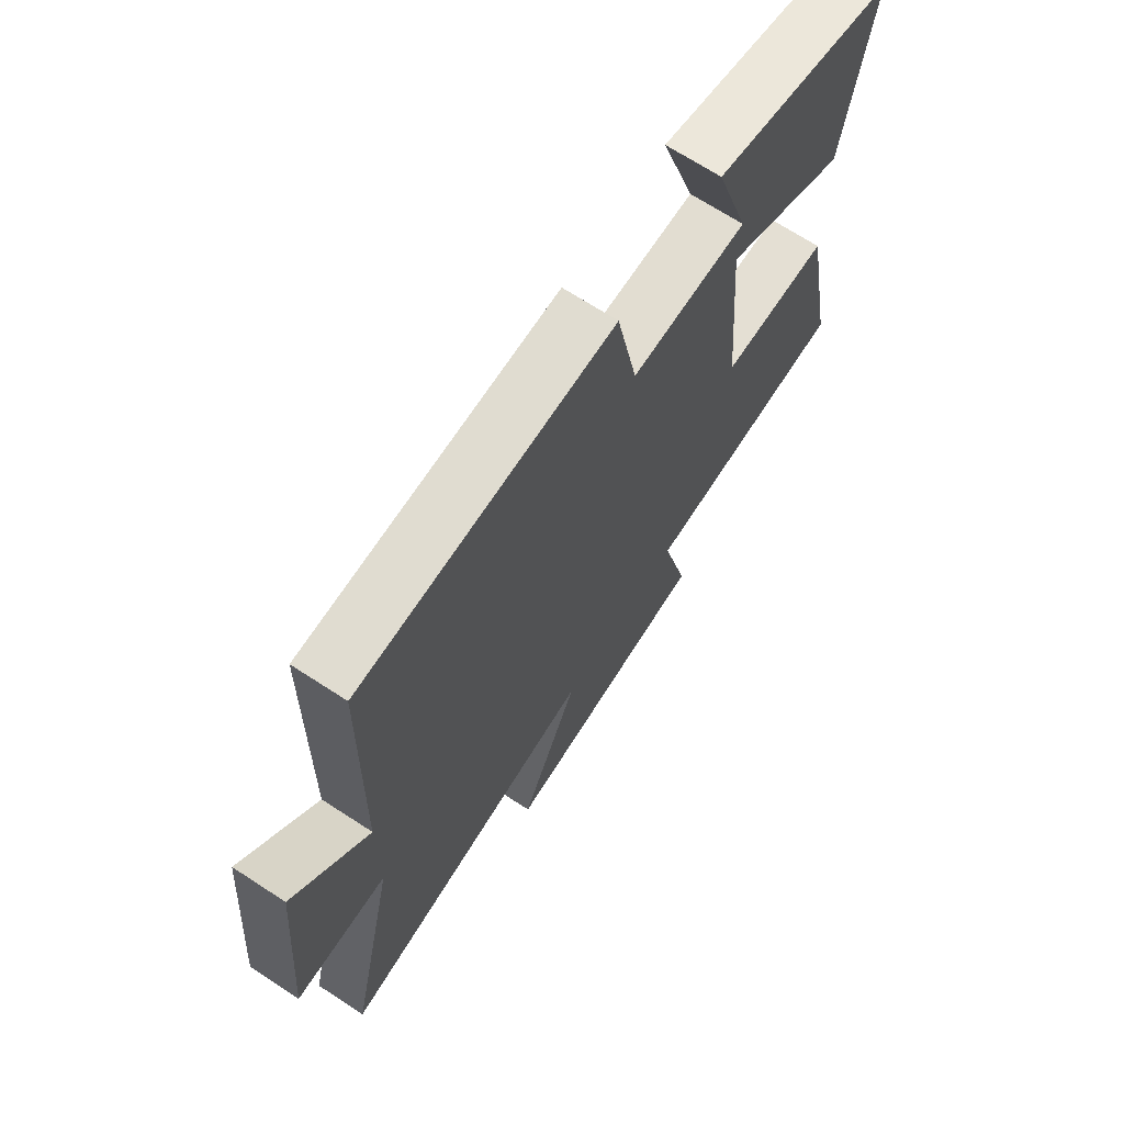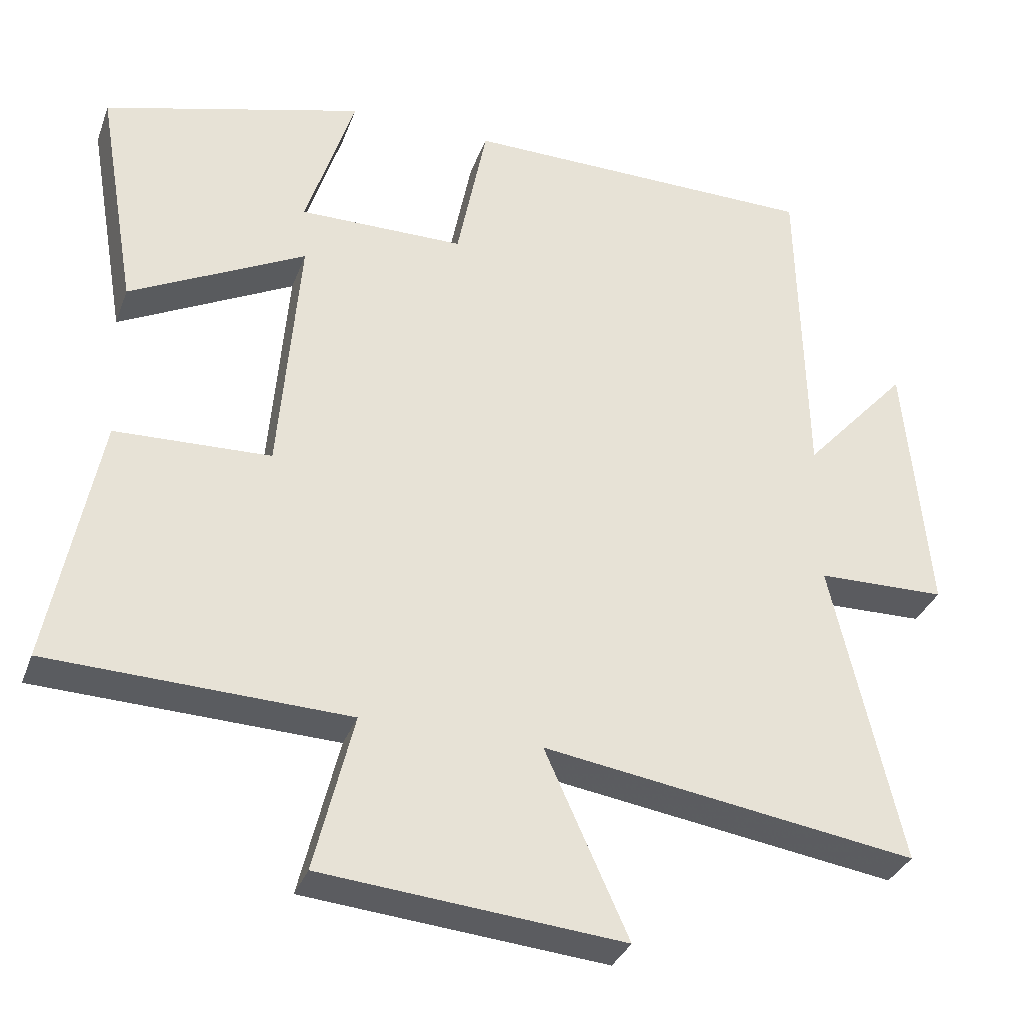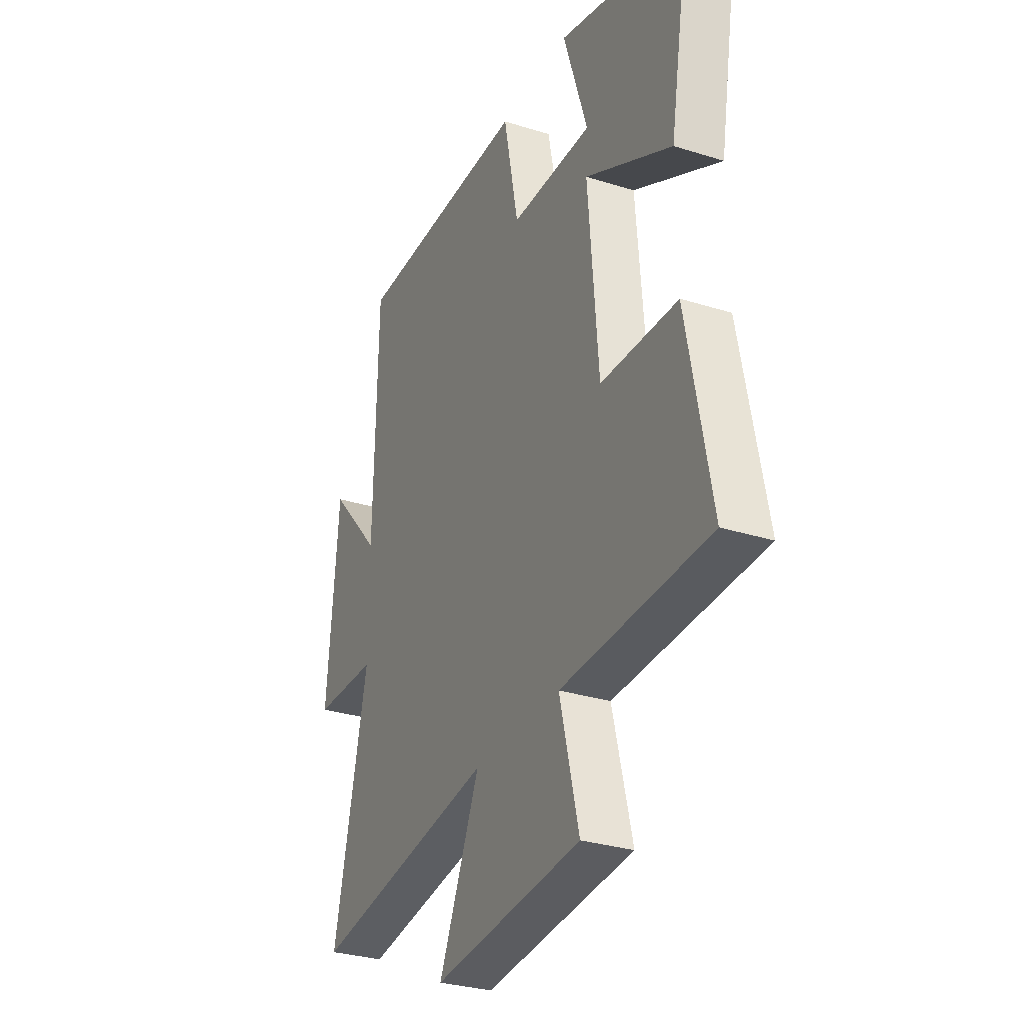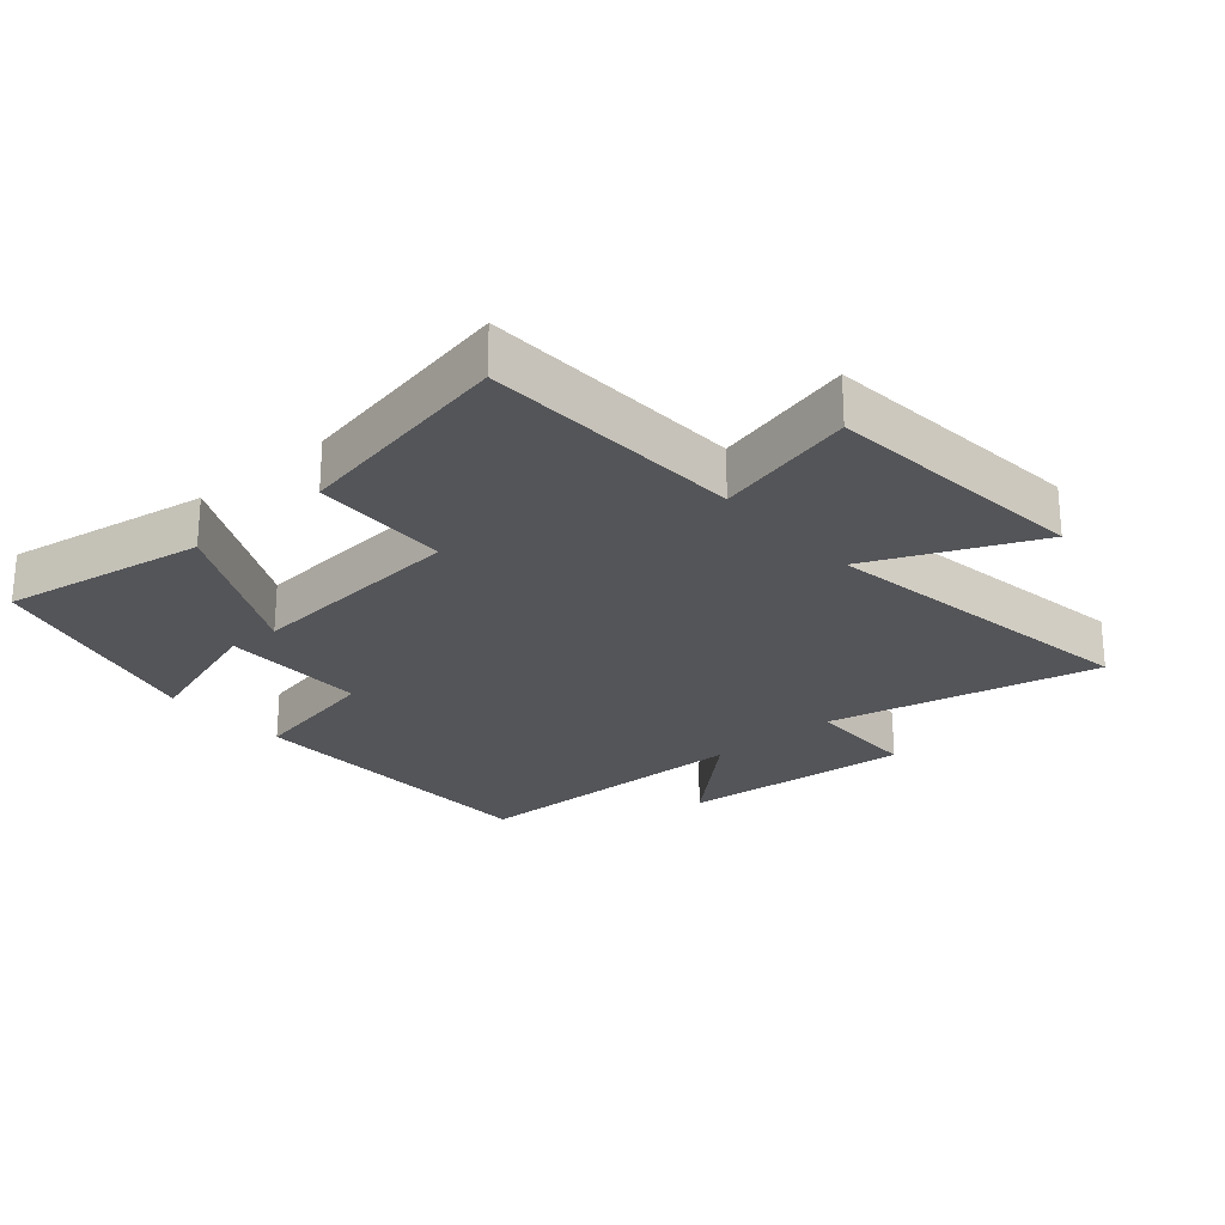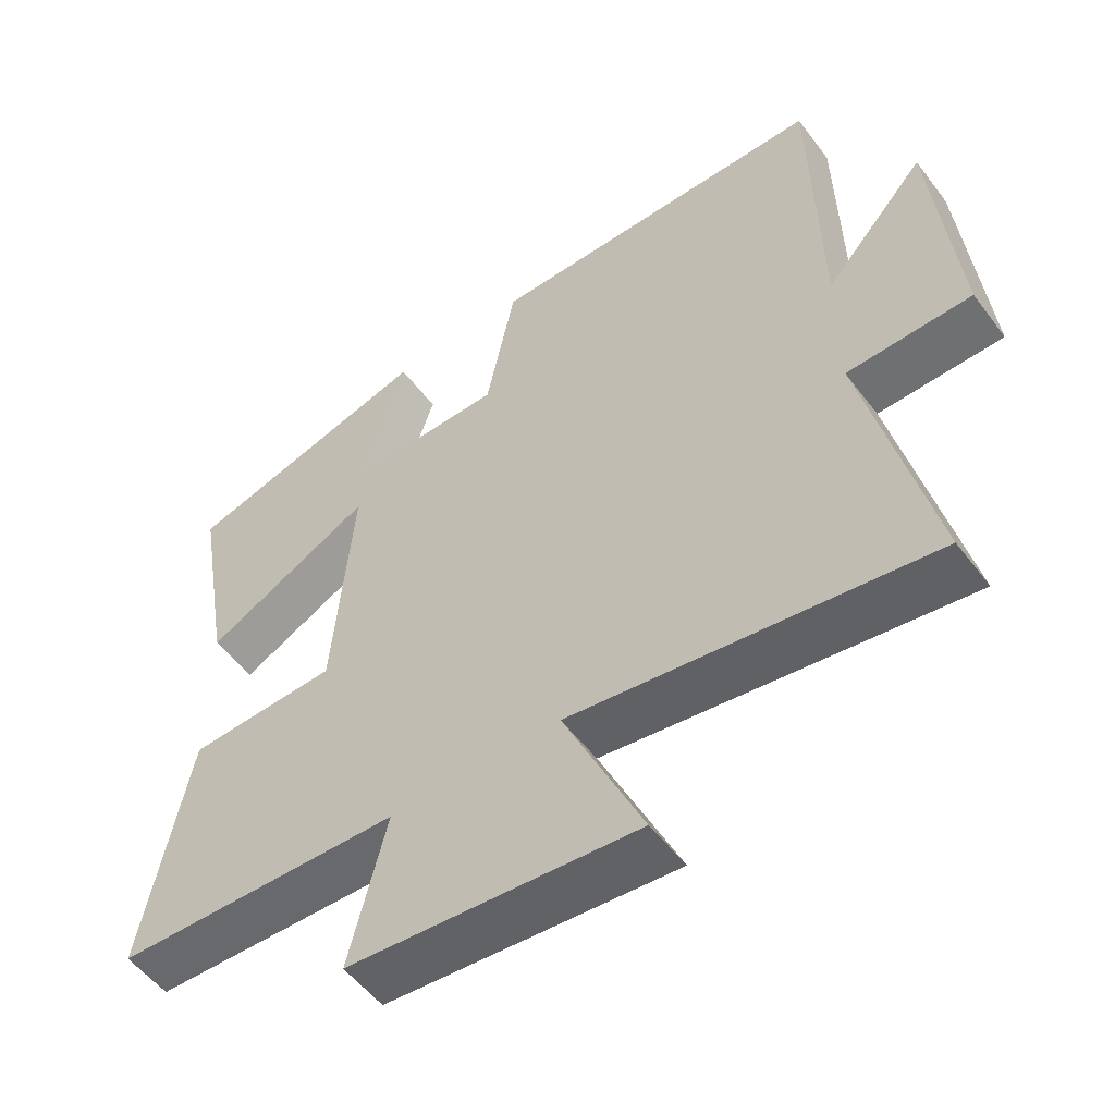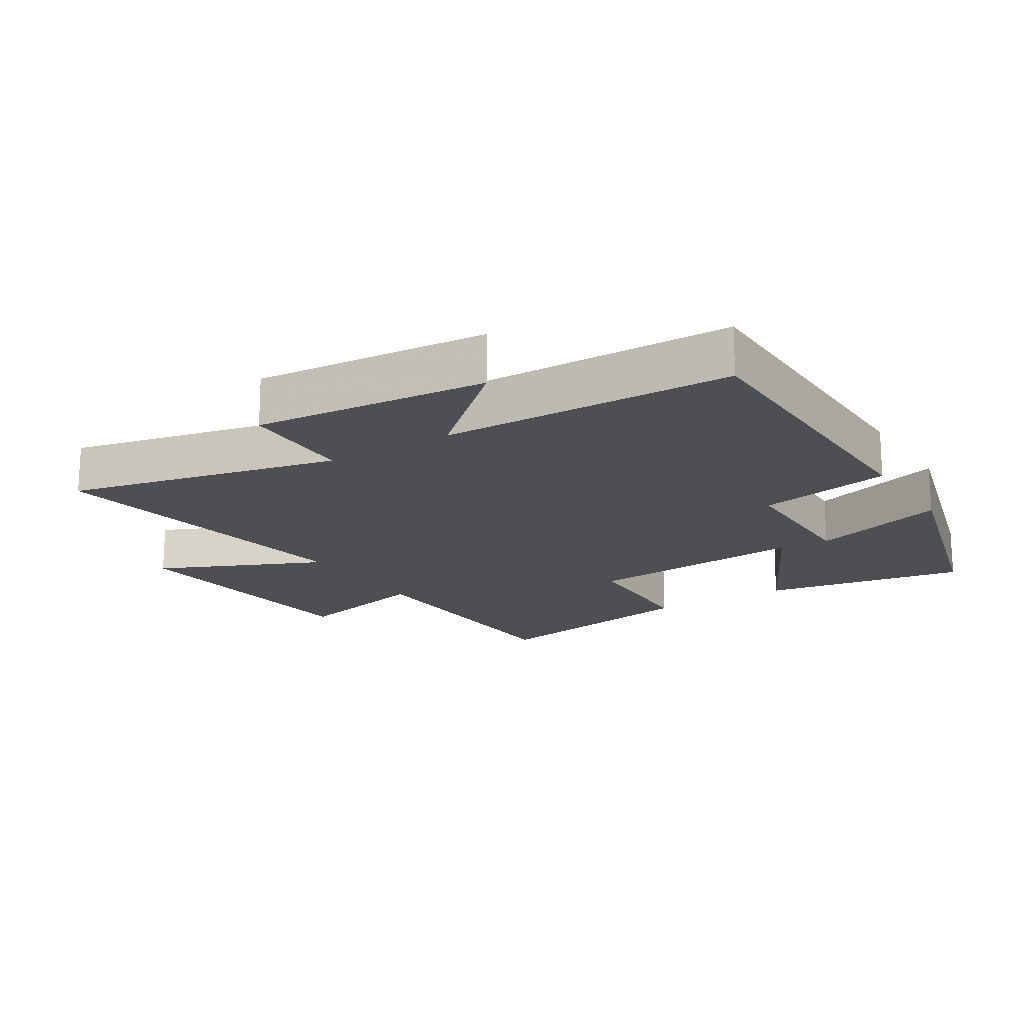
<metadata>
{"format":"obj","ext":"obj","renderer":"f3d","projection":"perspective","resolution":1024,"background":"white","views":[{"elev":69.0,"azim":-56.9,"up":"+Z"},{"elev":-33.6,"azim":161.3,"up":"+Z"},{"elev":-30.5,"azim":65.6,"up":"+Z"},{"elev":-24.6,"azim":131.3,"up":"+Y"},{"elev":-53.9,"azim":-143.7,"up":"+Z"},{"elev":-17.7,"azim":-57.8,"up":"+Y"}]}
</metadata>
<code>
v -0.594 0.07 -0.576
v -0.5 0.07 -0.159
v -0.676 0.07 -0.155
v -0.644 0.07 0.205
v -0.5 0.07 0.045
v -0.491 0.07 0.496
v -0.002 0.07 0.5
v 0.039 0.07 0.292
v 0.265 0.07 0.29
v 0.198 0.07 0.5
v 0.554 0.07 0.401
v 0.5 0.07 0.087
v 0.26 0.07 0.211
v 0.288 0.07 -0.133
v 0.5 0.07 -0.141
v 0.566 0.07 -0.487
v 0.159 0.07 -0.5
v 0.212 0.07 -0.716
v -0.198 0.07 -0.752
v -0.085 0.07 -0.5
v -0.594 0 -0.576
v -0.5 0 -0.159
v -0.676 0 -0.155
v -0.644 0 0.205
v -0.5 0 0.045
v -0.491 0 0.496
v -0.002 0 0.5
v 0.039 0 0.292
v 0.265 0 0.29
v 0.198 0 0.5
v 0.554 0 0.401
v 0.5 0 0.087
v 0.26 0 0.211
v 0.288 0 -0.133
v 0.5 0 -0.141
v 0.566 0 -0.487
v 0.159 0 -0.5
v 0.212 0 -0.716
v -0.198 0 -0.752
v -0.085 0 -0.5
f 17 18 19 20
f 15 16 17 20
f 14 15 20 1
f 13 14 1 2
f 11 12 13
f 9 10 11
f 9 11 13 2
f 5 6 7 8
f 5 8 9 2
f 2 3 4 5
f 40 39 38 37
f 40 37 36 35
f 21 40 35 34
f 22 21 34 33
f 33 32 31
f 31 30 29
f 22 33 31 29
f 28 27 26 25
f 22 29 28 25
f 25 24 23 22
f 1 21 22 2
f 2 22 23 3
f 3 23 24 4
f 4 24 25 5
f 5 25 26 6
f 6 26 27 7
f 7 27 28 8
f 8 28 29 9
f 9 29 30 10
f 10 30 31 11
f 11 31 32 12
f 12 32 33 13
f 13 33 34 14
f 14 34 35 15
f 15 35 36 16
f 16 36 37 17
f 17 37 38 18
f 18 38 39 19
f 19 39 40 20
f 20 40 21 1

</code>
